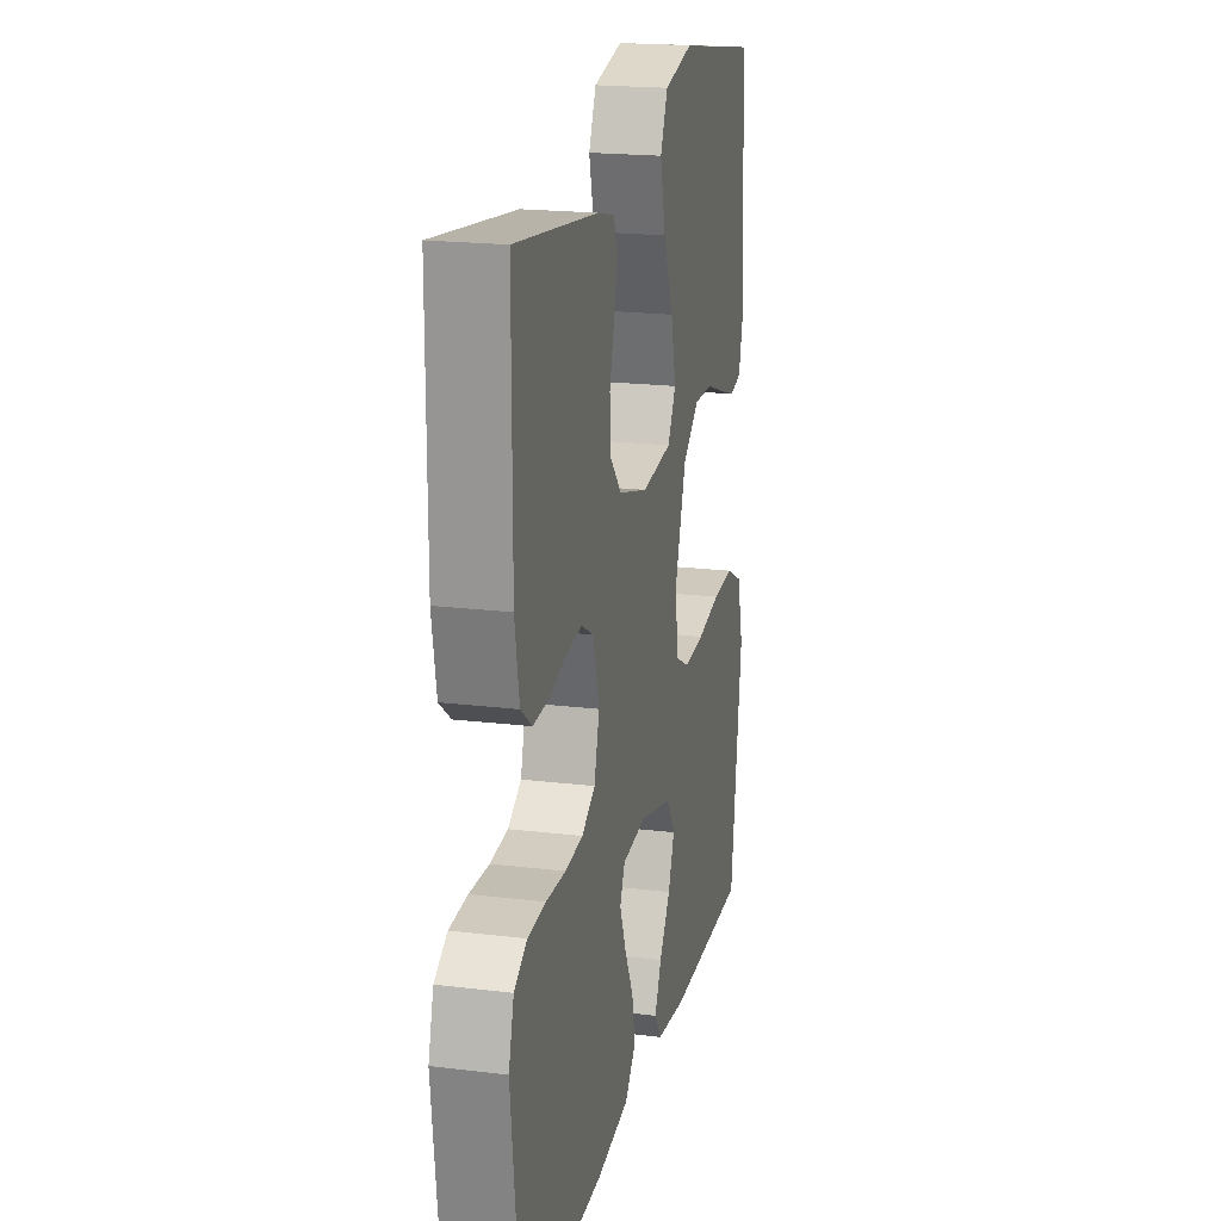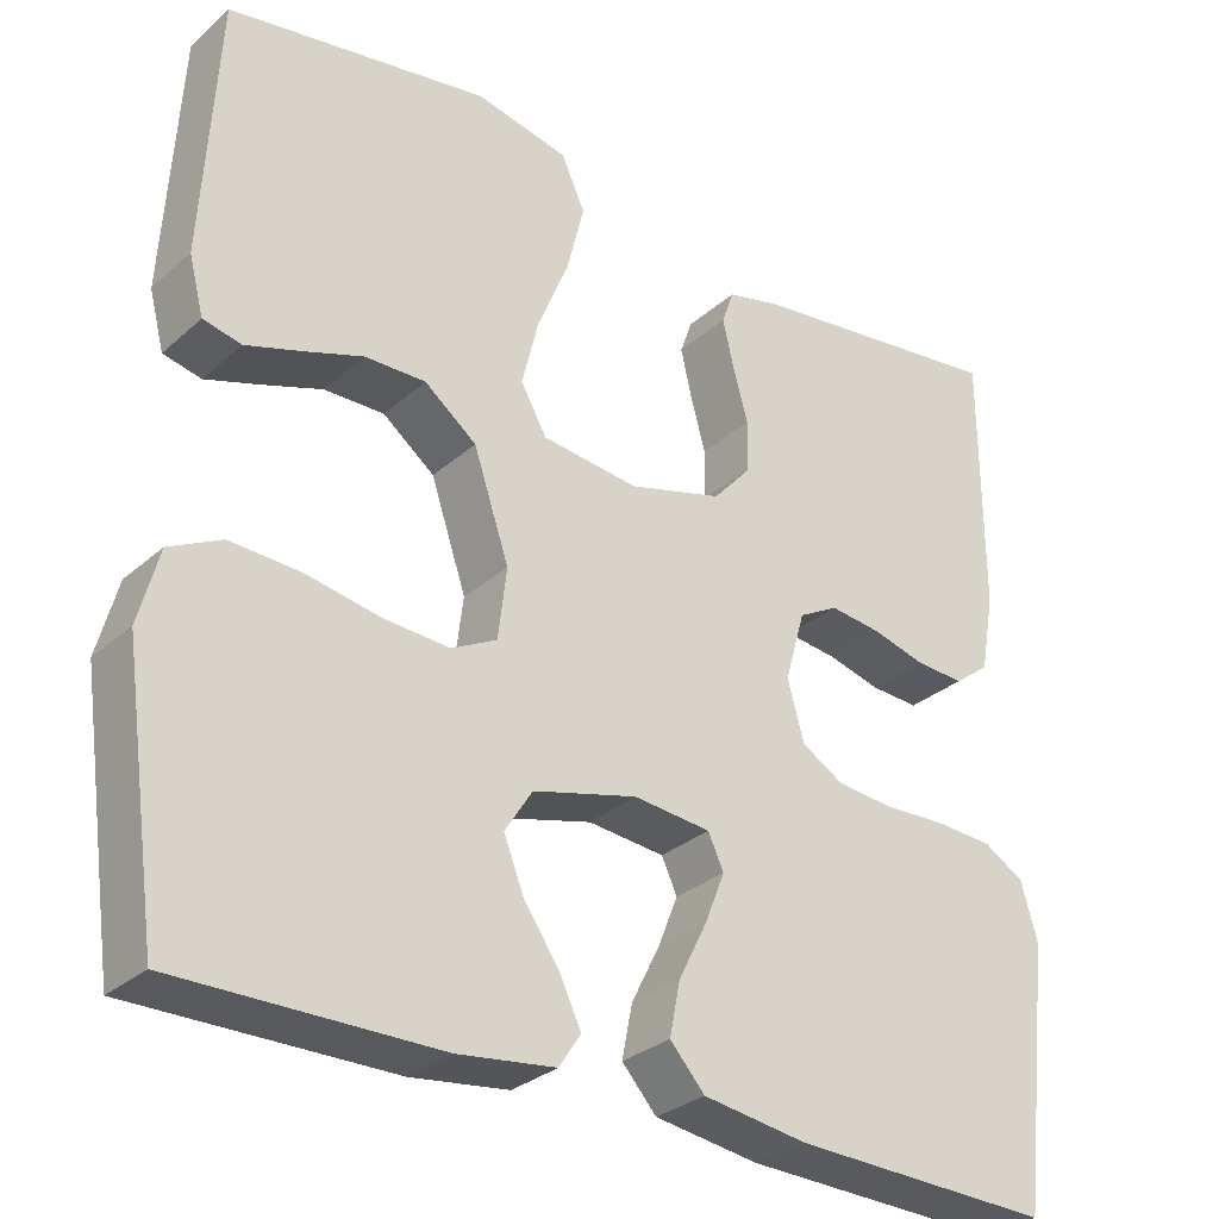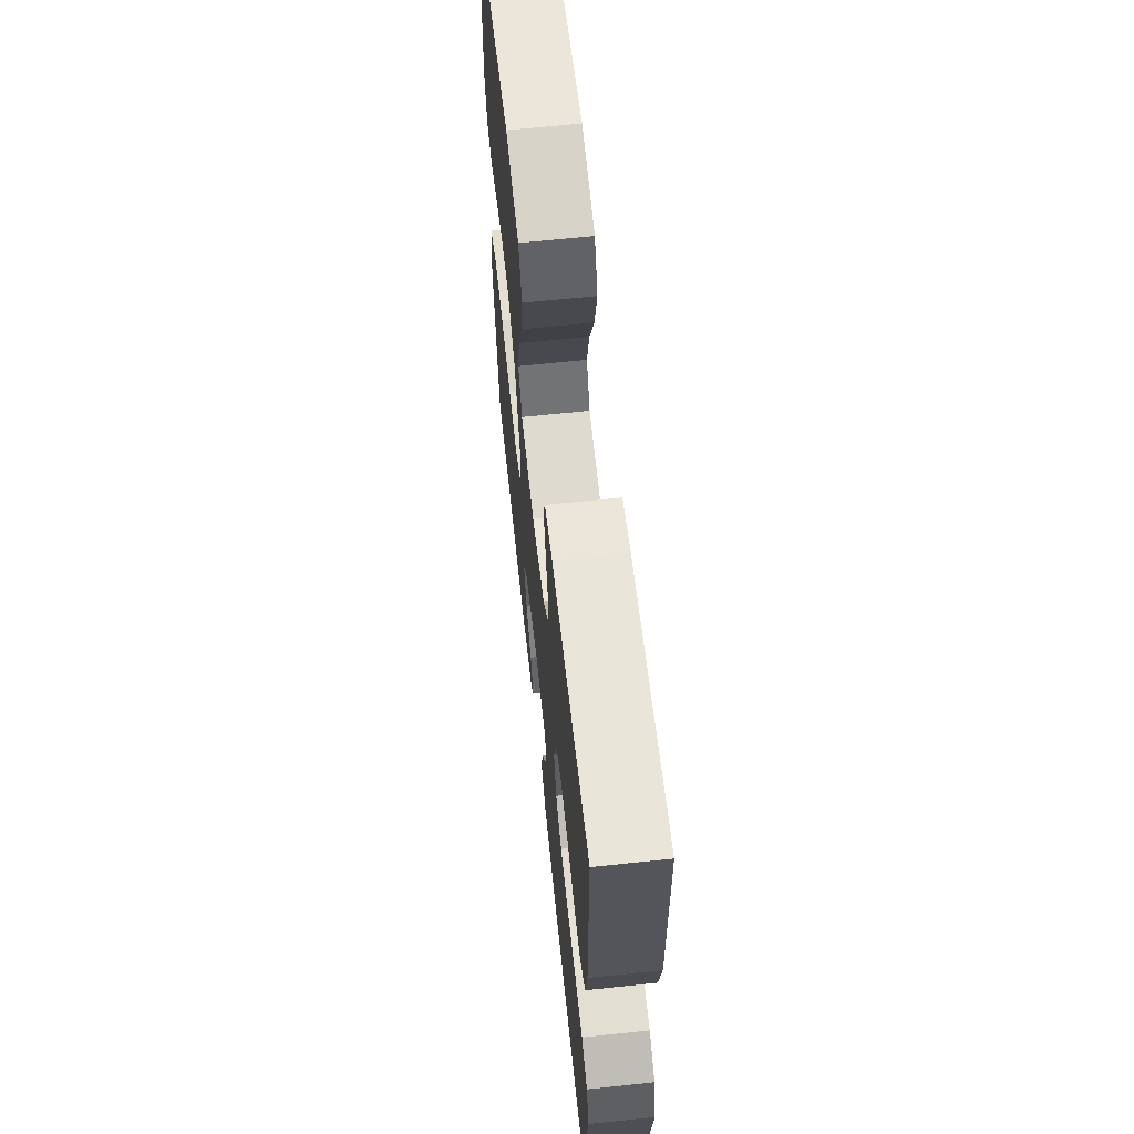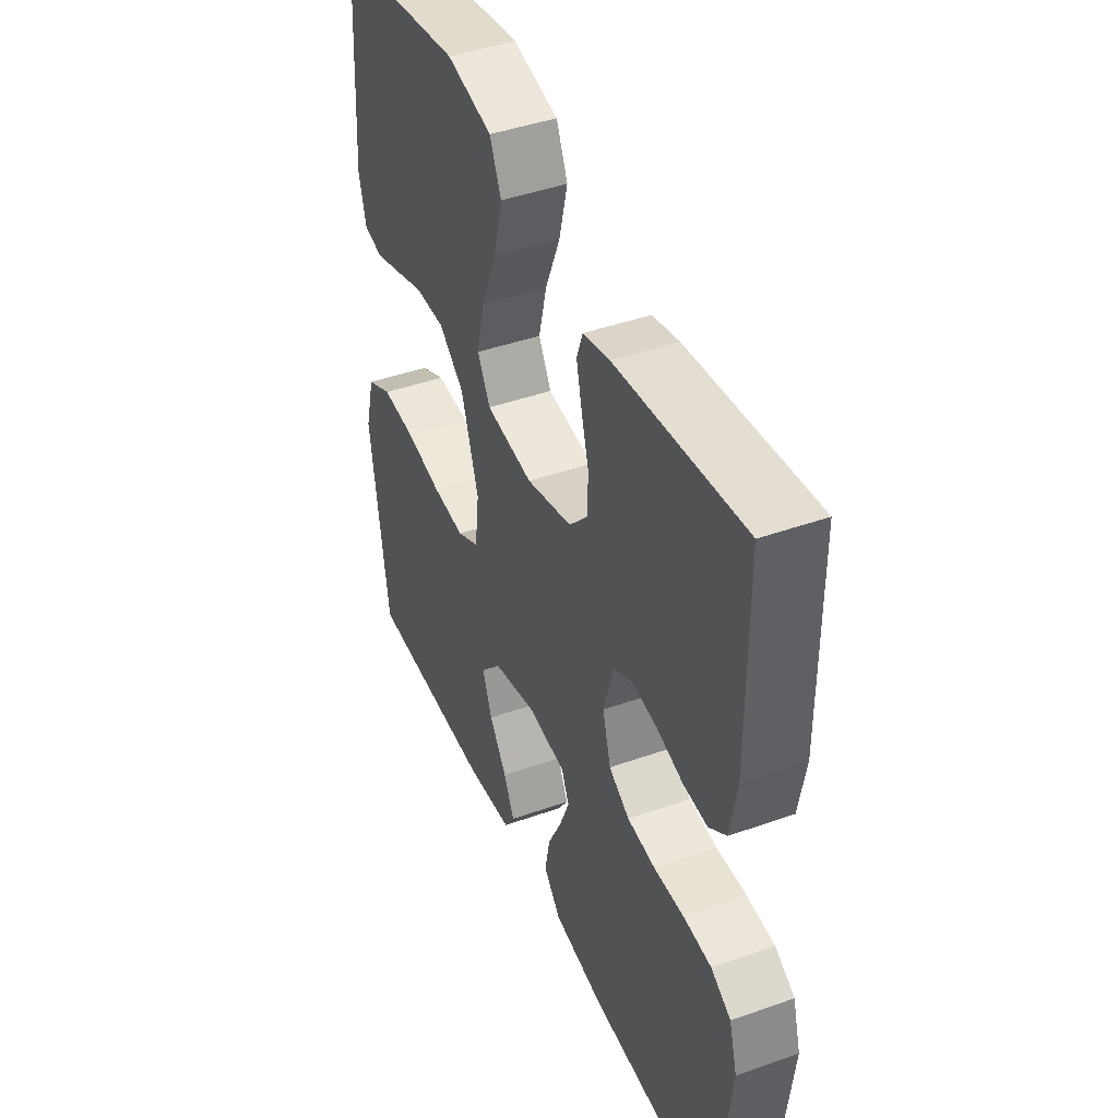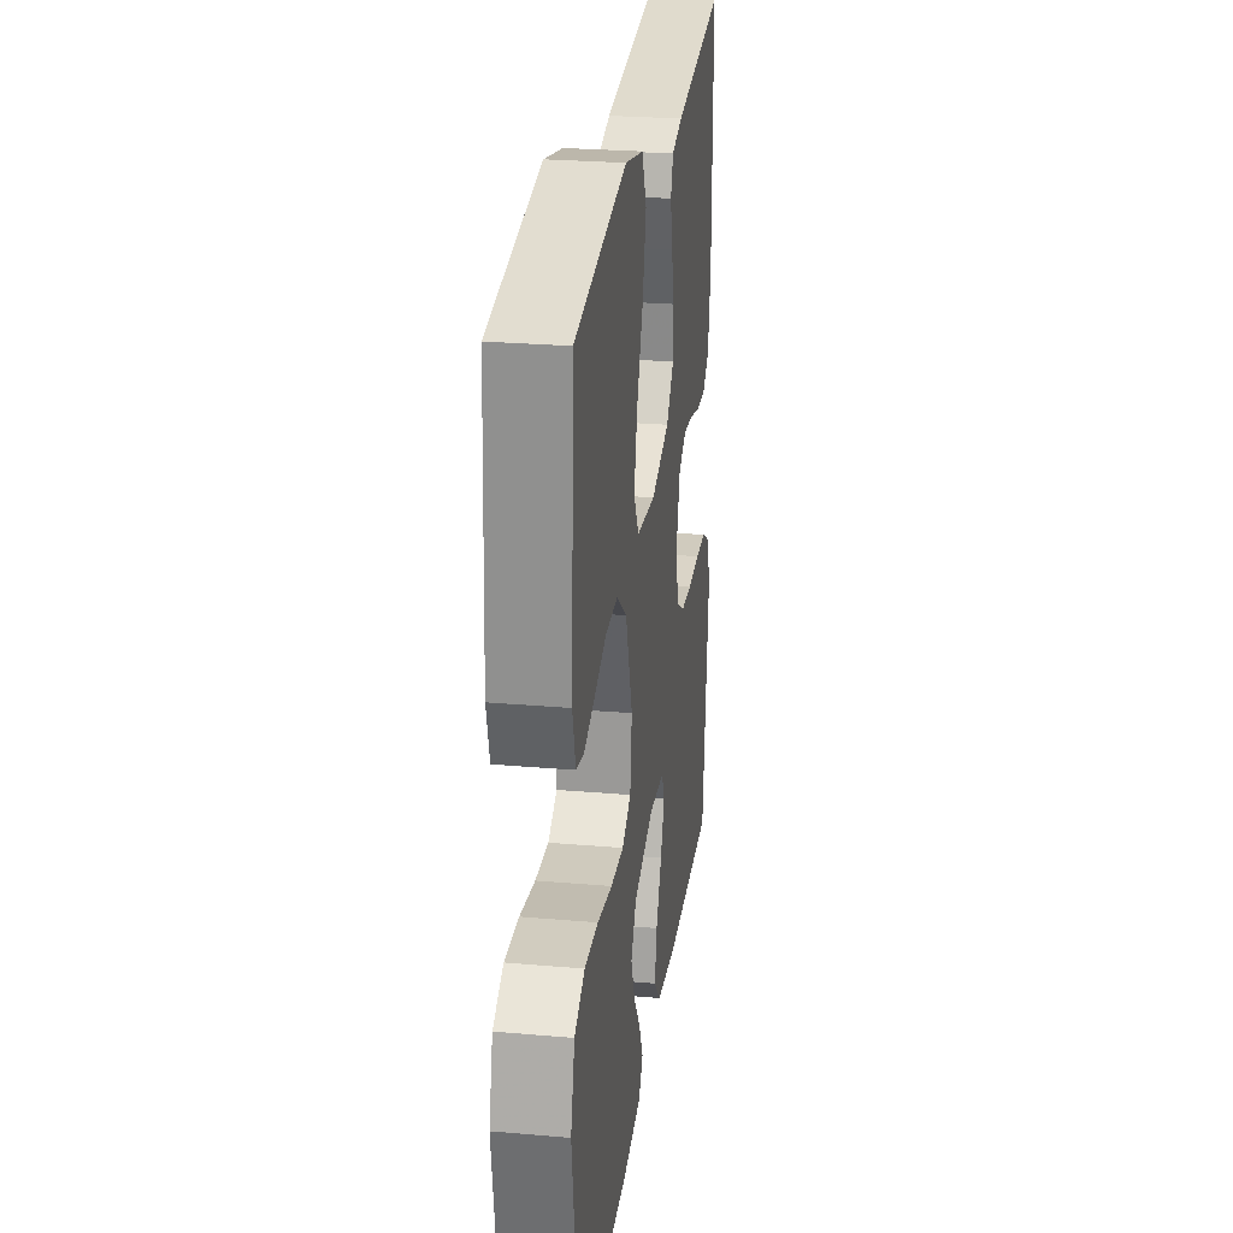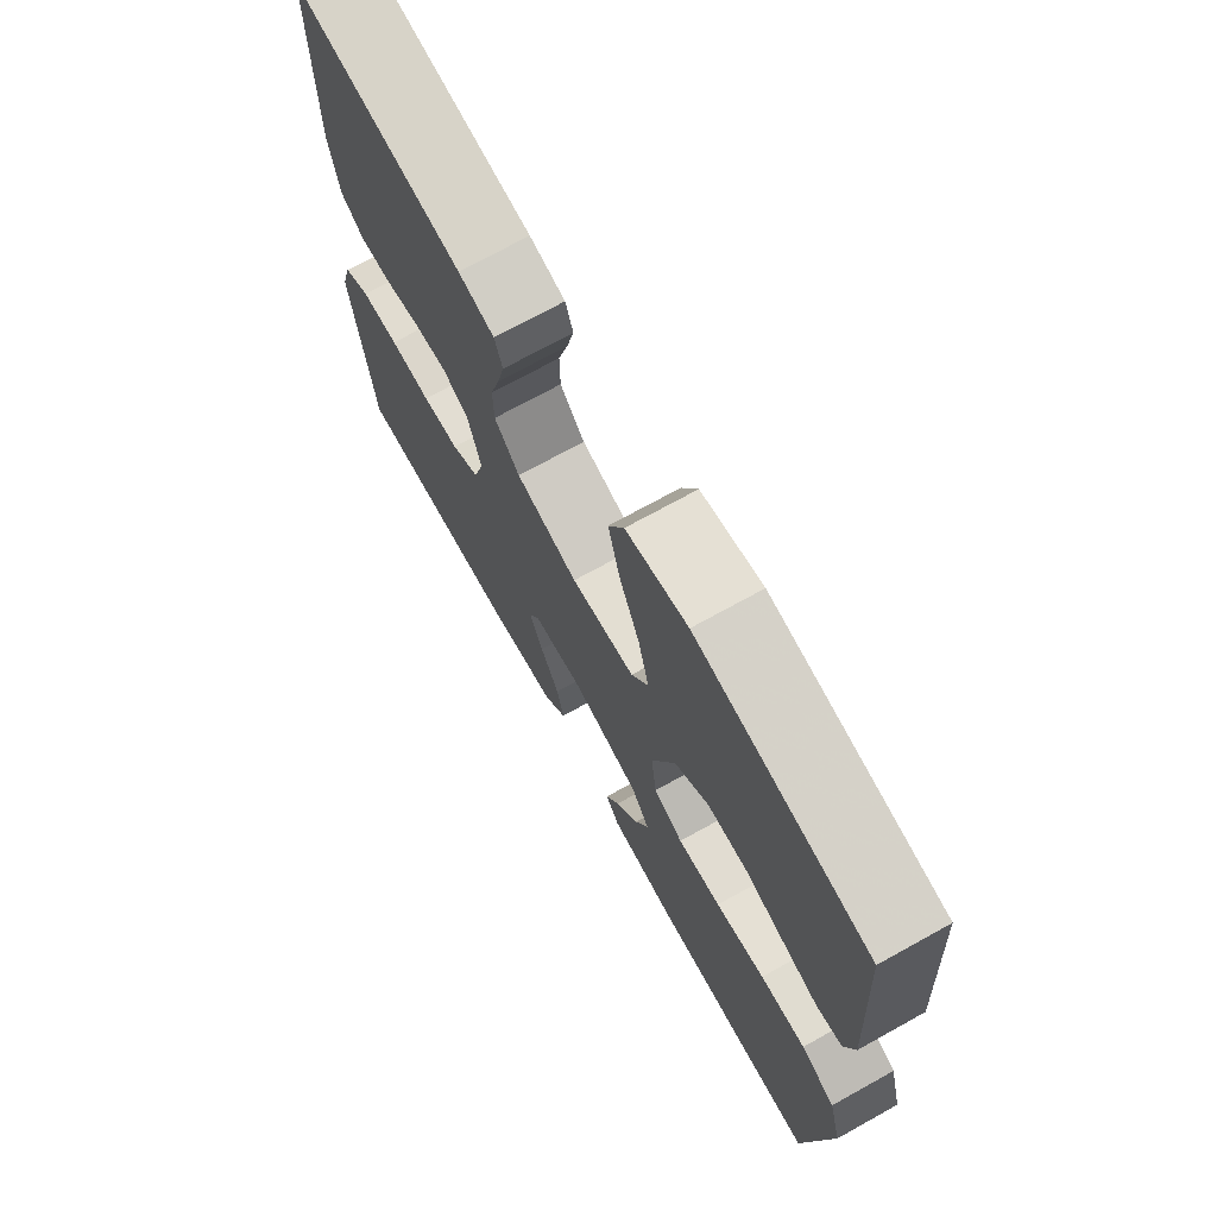
<metadata>
{"format":"obj","ext":"obj","renderer":"f3d","projection":"perspective","resolution":1024,"background":"white","views":[{"elev":19.6,"azim":-77.2,"up":"+Z"},{"elev":-29.9,"azim":141.7,"up":"+Z"},{"elev":64.2,"azim":-96.1,"up":"+Z"},{"elev":43.5,"azim":-112.7,"up":"+Z"},{"elev":26.6,"azim":97.8,"up":"+Z"},{"elev":71.8,"azim":61.0,"up":"+Z"}]}
</metadata>
<code>
v 0.5 0.07 0.5
v 0.518 0.07 0.2
v 0.501 0.07 0.134
v 0.457 0.07 0.124
v 0.395 0.07 0.144
v 0.325 0.07 0.168
v 0.255 0.07 0.169
v 0.195 0.07 0.122
v 0.154 0.07 0
v 0.164 0.07 -0.082
v 0.216 0.07 -0.109
v 0.292 0.07 -0.104
v 0.379 0.07 -0.088
v 0.459 0.07 -0.084
v 0.519 0.07 -0.114
v 0.542 0.07 -0.2
v 0.5 0.07 -0.5
v 0.2 0.07 -0.499
v 0.088 0.07 -0.485
v 0.063 0.07 -0.447
v 0.088 0.07 -0.394
v 0.129 0.07 -0.334
v 0.152 0.07 -0.275
v 0.12 0.07 -0.225
v 0 0.07 -0.194
v -0.089 0.07 -0.203
v -0.107 0.07 -0.242
v -0.084 0.07 -0.3
v -0.051 0.07 -0.366
v -0.039 0.07 -0.427
v -0.079 0.07 -0.472
v -0.2 0.07 -0.49
v -0.5 0.07 -0.5
v -0.535 0.07 -0.2
v -0.516 0.07 -0.133
v -0.469 0.07 -0.105
v -0.403 0.07 -0.101
v -0.331 0.07 -0.104
v -0.266 0.07 -0.098
v -0.217 0.07 -0.069
v -0.198 0.07 0
v -0.221 0.07 0.081
v -0.267 0.07 0.106
v -0.326 0.07 0.099
v -0.388 0.07 0.082
v -0.444 0.07 0.079
v -0.485 0.07 0.11
v -0.501 0.07 0.2
v -0.5 0.07 0.5
v -0.2 0.07 0.463
v -0.137 0.07 0.448
v -0.123 0.07 0.408
v -0.136 0.07 0.352
v -0.153 0.07 0.29
v -0.152 0.07 0.23
v -0.108 0.07 0.181
v 0 0.07 0.151
v 0.111 0.07 0.164
v 0.141 0.07 0.217
v 0.122 0.07 0.295
v 0.086 0.07 0.382
v 0.066 0.07 0.463
v 0.093 0.07 0.523
v 0.2 0.07 0.547
v 0.5 0 0.5
v 0.518 0 0.2
v 0.501 0 0.134
v 0.457 0 0.124
v 0.395 0 0.144
v 0.325 0 0.168
v 0.255 0 0.169
v 0.195 0 0.122
v 0.154 0 0
v 0.164 0 -0.082
v 0.216 0 -0.109
v 0.292 0 -0.104
v 0.379 0 -0.088
v 0.459 0 -0.084
v 0.519 0 -0.114
v 0.542 0 -0.2
v 0.5 0 -0.5
v 0.2 0 -0.499
v 0.088 0 -0.485
v 0.063 0 -0.447
v 0.088 0 -0.394
v 0.129 0 -0.334
v 0.152 0 -0.275
v 0.12 0 -0.225
v 0 0 -0.194
v -0.089 0 -0.203
v -0.107 0 -0.242
v -0.084 0 -0.3
v -0.051 0 -0.366
v -0.039 0 -0.427
v -0.079 0 -0.472
v -0.2 0 -0.49
v -0.5 0 -0.5
v -0.535 0 -0.2
v -0.516 0 -0.133
v -0.469 0 -0.105
v -0.403 0 -0.101
v -0.331 0 -0.104
v -0.266 0 -0.098
v -0.217 0 -0.069
v -0.198 0 0
v -0.221 0 0.081
v -0.267 0 0.106
v -0.326 0 0.099
v -0.388 0 0.082
v -0.444 0 0.079
v -0.485 0 0.11
v -0.501 0 0.2
v -0.5 0 0.5
v -0.2 0 0.463
v -0.137 0 0.448
v -0.123 0 0.408
v -0.136 0 0.352
v -0.153 0 0.29
v -0.152 0 0.23
v -0.108 0 0.181
v 0 0 0.151
v 0.111 0 0.164
v 0.141 0 0.217
v 0.122 0 0.295
v 0.086 0 0.382
v 0.066 0 0.463
v 0.093 0 0.523
v 0.2 0 0.547
f 4 5 6
f 3 4 6
f 2 3 6
f 1 2 6
f 64 1 6
f 63 64 6
f 62 63 6
f 61 62 6
f 60 61 6
f 59 60 6 7
f 58 59 7 8
f 57 58 8 9
f 56 57 9 10
f 52 53 54
f 51 52 54
f 50 51 54
f 49 50 54
f 48 49 54
f 47 48 54
f 46 47 54
f 45 46 54
f 44 45 54
f 43 44 54 55
f 42 43 55 56
f 36 37 38
f 35 36 38
f 34 35 38
f 33 34 38
f 32 33 38
f 31 32 38
f 30 31 38
f 29 30 38
f 28 29 38
f 27 28 38 39
f 26 27 39 40
f 20 21 22
f 19 20 22
f 18 19 22
f 17 18 22
f 16 17 22
f 15 16 22
f 14 15 22
f 13 14 22
f 12 13 22
f 12 22 23
f 11 12 23 24
f 41 42 56 10
f 41 10 11
f 40 41 11
f 26 40 11
f 25 26 11
f 11 24 25
f 70 69 68
f 70 68 67
f 70 67 66
f 70 66 65
f 70 65 128
f 70 128 127
f 70 127 126
f 70 126 125
f 70 125 124
f 71 70 124 123
f 72 71 123 122
f 73 72 122 121
f 74 73 121 120
f 118 117 116
f 118 116 115
f 118 115 114
f 118 114 113
f 118 113 112
f 118 112 111
f 118 111 110
f 118 110 109
f 118 109 108
f 119 118 108 107
f 120 119 107 106
f 102 101 100
f 102 100 99
f 102 99 98
f 102 98 97
f 102 97 96
f 102 96 95
f 102 95 94
f 102 94 93
f 102 93 92
f 103 102 92 91
f 104 103 91 90
f 86 85 84
f 86 84 83
f 86 83 82
f 86 82 81
f 86 81 80
f 86 80 79
f 86 79 78
f 86 78 77
f 86 77 76
f 87 86 76
f 88 87 76 75
f 74 120 106 105
f 75 74 105
f 75 105 104
f 75 104 90
f 75 90 89
f 89 88 75
f 1 65 66 2
f 2 66 67 3
f 3 67 68 4
f 4 68 69 5
f 5 69 70 6
f 6 70 71 7
f 7 71 72 8
f 8 72 73 9
f 9 73 74 10
f 10 74 75 11
f 11 75 76 12
f 12 76 77 13
f 13 77 78 14
f 14 78 79 15
f 15 79 80 16
f 16 80 81 17
f 17 81 82 18
f 18 82 83 19
f 19 83 84 20
f 20 84 85 21
f 21 85 86 22
f 22 86 87 23
f 23 87 88 24
f 24 88 89 25
f 25 89 90 26
f 26 90 91 27
f 27 91 92 28
f 28 92 93 29
f 29 93 94 30
f 30 94 95 31
f 31 95 96 32
f 32 96 97 33
f 33 97 98 34
f 34 98 99 35
f 35 99 100 36
f 36 100 101 37
f 37 101 102 38
f 38 102 103 39
f 39 103 104 40
f 40 104 105 41
f 41 105 106 42
f 42 106 107 43
f 43 107 108 44
f 44 108 109 45
f 45 109 110 46
f 46 110 111 47
f 47 111 112 48
f 48 112 113 49
f 49 113 114 50
f 50 114 115 51
f 51 115 116 52
f 52 116 117 53
f 53 117 118 54
f 54 118 119 55
f 55 119 120 56
f 56 120 121 57
f 57 121 122 58
f 58 122 123 59
f 59 123 124 60
f 60 124 125 61
f 61 125 126 62
f 62 126 127 63
f 63 127 128 64
f 64 128 65 1

</code>
